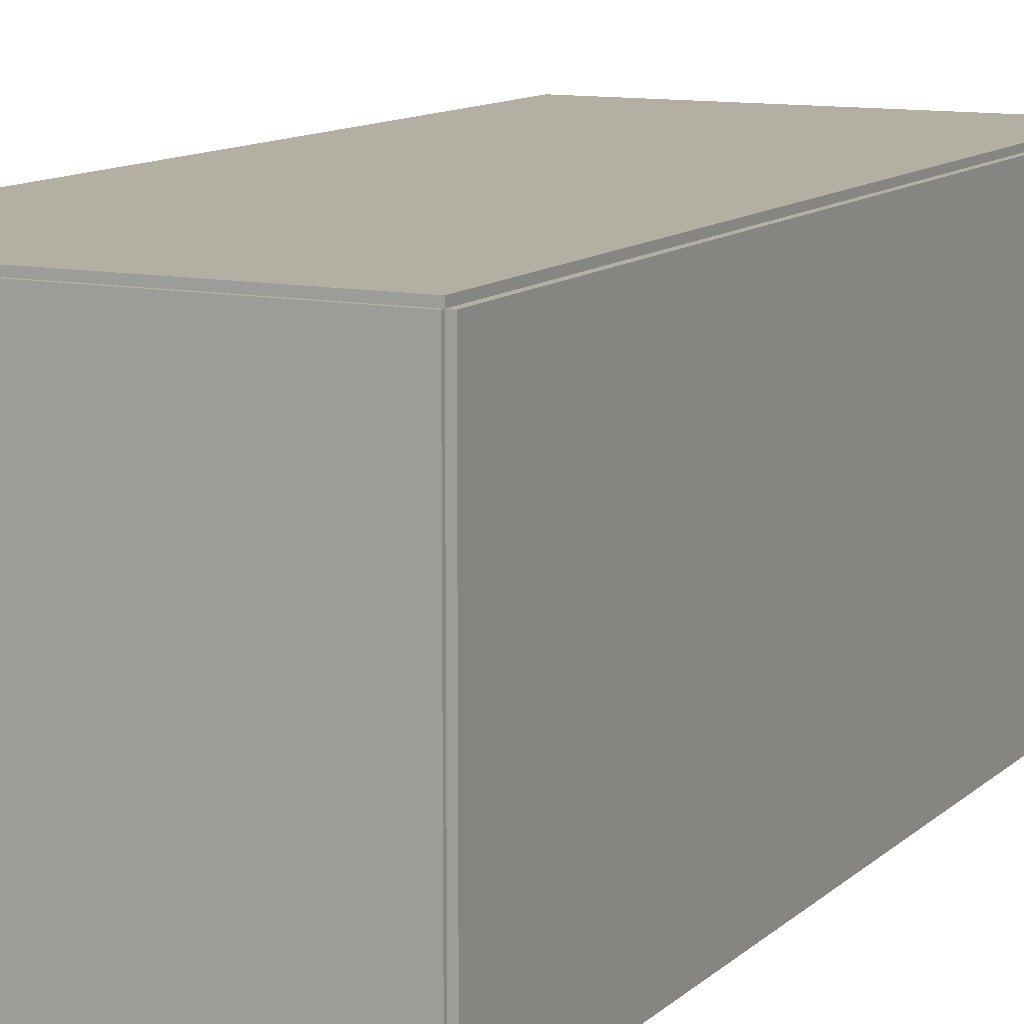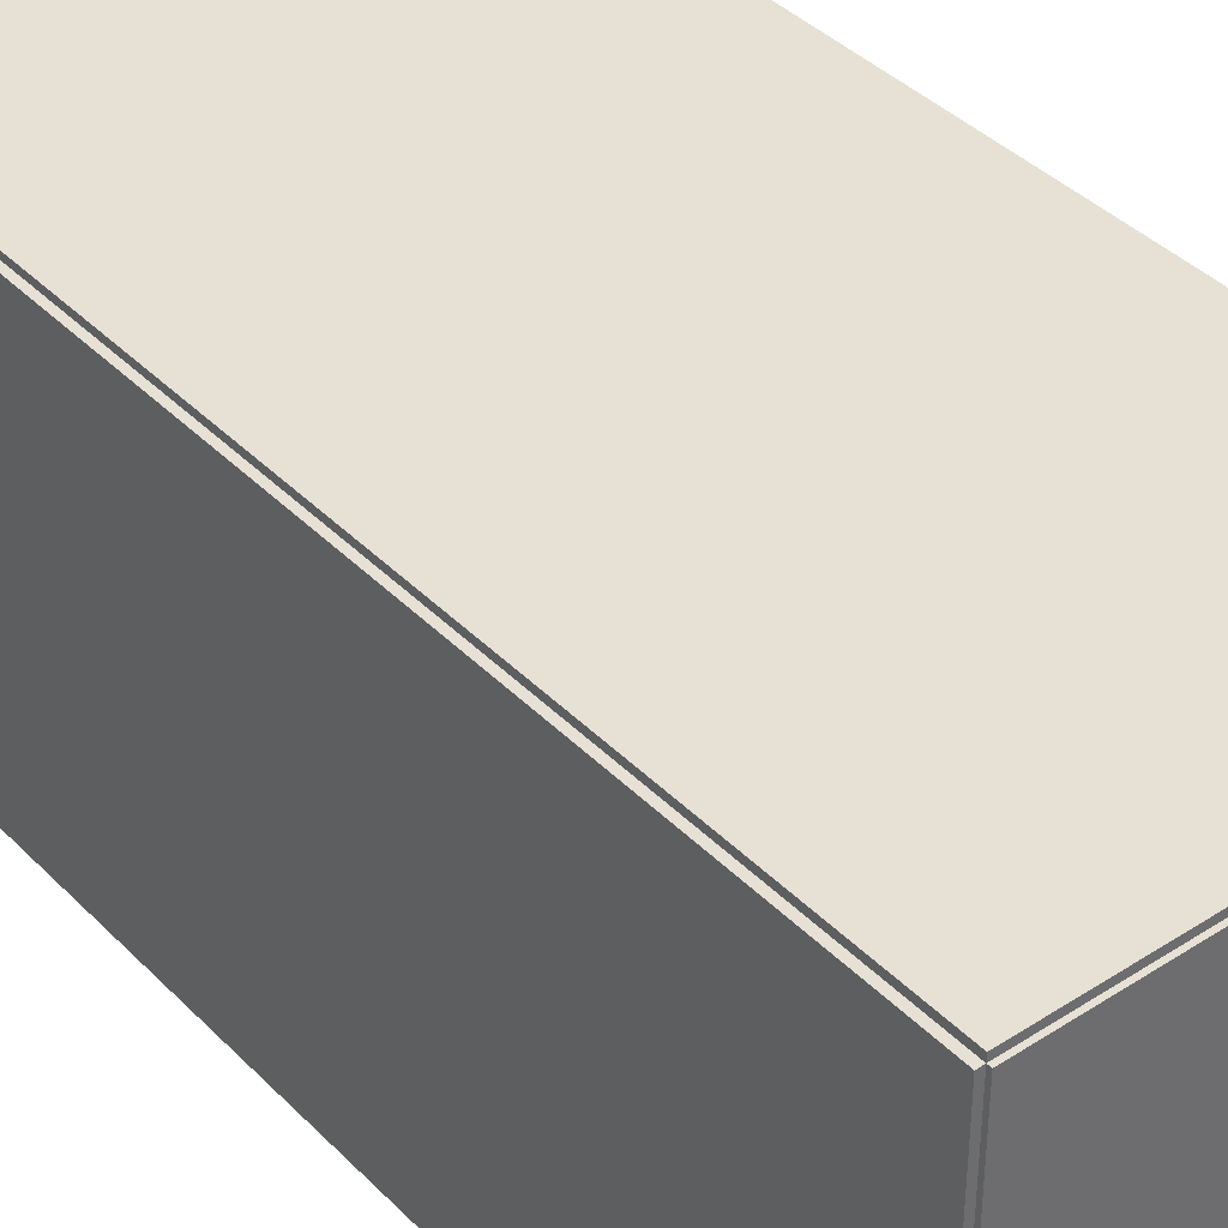
<metadata>
{"format":"obj","ext":"obj","renderer":"f3d","projection":"perspective","resolution":1024,"background":"white","views":[{"elev":11.2,"azim":-153.3,"up":"+Z"},{"elev":39.2,"azim":-38.9,"up":"+Z"}]}
</metadata>
<code>
v -0.1019 -0.2315 -0.00287
v -0.1019 -0.2315 0.00287
v -0.1019 0.2315 -0.00287
v -0.1019 0.2315 0.00287
v 0.1019 -0.2315 -0.00287
v 0.1019 -0.2315 0.00287
v 0.1019 0.2315 -0.00287
v 0.1019 0.2315 0.00287
v -0.09905 -0.2315 0
v -0.1048 -0.2315 0
v -0.09905 0.2315 0
v -0.1048 0.2315 0
v -0.09905 -0.2315 0.1875
v -0.1048 -0.2315 0.1875
v -0.09905 0.2315 0.1875
v -0.1048 0.2315 0.1875
v -0.1019 0.2299 0.1875
v -0.1019 0.2332 0.1875
v -0.1019 0.2299 0
v -0.1019 0.2332 0
v 0.1019 0.2299 0.1875
v 0.1019 0.2332 0.1875
v 0.1019 0.2299 0
v 0.1019 0.2332 0
v -0.1019 -0.2299 0
v -0.1019 -0.2332 0
v -0.1019 -0.2299 0.1875
v -0.1019 -0.2332 0.1875
v 0.1019 -0.2299 0
v 0.1019 -0.2332 0
v 0.1019 -0.2299 0.1875
v 0.1019 -0.2332 0.1875
v -0.1019 -0.2315 0.1846
v -0.1019 -0.2315 0.1904
v -0.1019 0.2315 0.1846
v -0.1019 0.2315 0.1904
v 0.1019 -0.2315 0.1846
v 0.1019 -0.2315 0.1904
v 0.1019 0.2315 0.1846
v 0.1019 0.2315 0.1904
v 0.01703 -0.1872 0.00574
v 0.04134 -0.1872 0.00574
v 0.04134 -0.1872 0.08621
v 0.01703 -0.1872 0.08621
v 0.04087 -0.1825 0.00574
v 0.04087 -0.1825 0.08621
v 0.03949 -0.1779 0.00574
v 0.03949 -0.1779 0.08621
v 0.03724 -0.1737 0.00574
v 0.03724 -0.1737 0.08621
v 0.03422 -0.1701 0.00574
v 0.03422 -0.1701 0.08621
v 0.03054 -0.167 0.00574
v 0.03054 -0.167 0.08621
v 0.02633 -0.1648 0.00574
v 0.02633 -0.1648 0.08621
v 0.02177 -0.1634 0.00574
v 0.02177 -0.1634 0.08621
v 0.01703 -0.1629 0.00574
v 0.01703 -0.1629 0.08621
v 0.01229 -0.1634 0.00574
v 0.01229 -0.1634 0.08621
v 0.007726 -0.1648 0.00574
v 0.007726 -0.1648 0.08621
v 0.003523 -0.167 0.00574
v 0.003523 -0.167 0.08621
v -0.0001608 -0.1701 0.00574
v -0.0001608 -0.1701 0.08621
v -0.003184 -0.1737 0.00574
v -0.003184 -0.1737 0.08621
v -0.005431 -0.1779 0.00574
v -0.005431 -0.1779 0.08621
v -0.006814 -0.1825 0.00574
v -0.006814 -0.1825 0.08621
v -0.007281 -0.1872 0.00574
v -0.007281 -0.1872 0.08621
v -0.006814 -0.192 0.00574
v -0.006814 -0.192 0.08621
v -0.005431 -0.1966 0.00574
v -0.005431 -0.1966 0.08621
v -0.003184 -0.2008 0.00574
v -0.003184 -0.2008 0.08621
v -0.0001608 -0.2044 0.00574
v -0.0001608 -0.2044 0.08621
v 0.003523 -0.2075 0.00574
v 0.003523 -0.2075 0.08621
v 0.007726 -0.2097 0.00574
v 0.007726 -0.2097 0.08621
v 0.01229 -0.2111 0.00574
v 0.01229 -0.2111 0.08621
v 0.01703 -0.2116 0.00574
v 0.01703 -0.2116 0.08621
v 0.02177 -0.2111 0.00574
v 0.02177 -0.2111 0.08621
v 0.02633 -0.2097 0.00574
v 0.02633 -0.2097 0.08621
v 0.03054 -0.2075 0.00574
v 0.03054 -0.2075 0.08621
v 0.03422 -0.2044 0.00574
v 0.03422 -0.2044 0.08621
v 0.03724 -0.2008 0.00574
v 0.03724 -0.2008 0.08621
v 0.03949 -0.1966 0.00574
v 0.03949 -0.1966 0.08621
v 0.04087 -0.192 0.00574
v 0.04087 -0.192 0.08621
v -0.03764 -0.002914 0.00574
v -0.007659 -0.002914 0.00574
v -0.007659 -0.002914 0.08751
v -0.03764 -0.002914 0.08751
v -0.008235 0.002935 0.00574
v -0.008235 0.002935 0.08751
v -0.009941 0.008558 0.00574
v -0.009941 0.008558 0.08751
v -0.01271 0.01374 0.00574
v -0.01271 0.01374 0.08751
v -0.01644 0.01828 0.00574
v -0.01644 0.01828 0.08751
v -0.02098 0.02201 0.00574
v -0.02098 0.02201 0.08751
v -0.02617 0.02478 0.00574
v -0.02617 0.02478 0.08751
v -0.03179 0.02649 0.00574
v -0.03179 0.02649 0.08751
v -0.03764 0.02706 0.00574
v -0.03764 0.02706 0.08751
v -0.04349 0.02649 0.00574
v -0.04349 0.02649 0.08751
v -0.04911 0.02478 0.00574
v -0.04911 0.02478 0.08751
v -0.05429 0.02201 0.00574
v -0.05429 0.02201 0.08751
v -0.05883 0.01828 0.00574
v -0.05883 0.01828 0.08751
v -0.06256 0.01374 0.00574
v -0.06256 0.01374 0.08751
v -0.06533 0.008558 0.00574
v -0.06533 0.008558 0.08751
v -0.06704 0.002935 0.00574
v -0.06704 0.002935 0.08751
v -0.06762 -0.002914 0.00574
v -0.06762 -0.002914 0.08751
v -0.06704 -0.008762 0.00574
v -0.06704 -0.008762 0.08751
v -0.06533 -0.01439 0.00574
v -0.06533 -0.01439 0.08751
v -0.06256 -0.01957 0.00574
v -0.06256 -0.01957 0.08751
v -0.05883 -0.02411 0.00574
v -0.05883 -0.02411 0.08751
v -0.05429 -0.02784 0.00574
v -0.05429 -0.02784 0.08751
v -0.04911 -0.03061 0.00574
v -0.04911 -0.03061 0.08751
v -0.04349 -0.03232 0.00574
v -0.04349 -0.03232 0.08751
v -0.03764 -0.03289 0.00574
v -0.03764 -0.03289 0.08751
v -0.03179 -0.03232 0.00574
v -0.03179 -0.03232 0.08751
v -0.02617 -0.03061 0.00574
v -0.02617 -0.03061 0.08751
v -0.02098 -0.02784 0.00574
v -0.02098 -0.02784 0.08751
v -0.01644 -0.02411 0.00574
v -0.01644 -0.02411 0.08751
v -0.01271 -0.01957 0.00574
v -0.01271 -0.01957 0.08751
v -0.009941 -0.01439 0.00574
v -0.009941 -0.01439 0.08751
v -0.008235 -0.008762 0.00574
v -0.008235 -0.008762 0.08751
v -0.03764 -0.002914 0.08751
v -0.01389 -0.002914 0.08751
v -0.01389 -0.002914 0.1295
v -0.03764 -0.002914 0.1295
v -0.01435 0.001719 0.08751
v -0.01435 0.001719 0.1295
v -0.0157 0.006173 0.08751
v -0.0157 0.006173 0.1295
v -0.01789 0.01028 0.08751
v -0.01789 0.01028 0.1295
v -0.02085 0.01388 0.08751
v -0.02085 0.01388 0.1295
v -0.02444 0.01683 0.08751
v -0.02444 0.01683 0.1295
v -0.02855 0.01902 0.08751
v -0.02855 0.01902 0.1295
v -0.033 0.02038 0.08751
v -0.033 0.02038 0.1295
v -0.03764 0.02083 0.08751
v -0.03764 0.02083 0.1295
v -0.04227 0.02038 0.08751
v -0.04227 0.02038 0.1295
v -0.04672 0.01902 0.08751
v -0.04672 0.01902 0.1295
v -0.05083 0.01683 0.08751
v -0.05083 0.01683 0.1295
v -0.05443 0.01388 0.08751
v -0.05443 0.01388 0.1295
v -0.05738 0.01028 0.08751
v -0.05738 0.01028 0.1295
v -0.05958 0.006173 0.08751
v -0.05958 0.006173 0.1295
v -0.06093 0.001719 0.08751
v -0.06093 0.001719 0.1295
v -0.06138 -0.002914 0.08751
v -0.06138 -0.002914 0.1295
v -0.06093 -0.007547 0.08751
v -0.06093 -0.007547 0.1295
v -0.05958 -0.012 0.08751
v -0.05958 -0.012 0.1295
v -0.05738 -0.01611 0.08751
v -0.05738 -0.01611 0.1295
v -0.05443 -0.01971 0.08751
v -0.05443 -0.01971 0.1295
v -0.05083 -0.02266 0.08751
v -0.05083 -0.02266 0.1295
v -0.04672 -0.02485 0.08751
v -0.04672 -0.02485 0.1295
v -0.04227 -0.0262 0.08751
v -0.04227 -0.0262 0.1295
v -0.03764 -0.02666 0.08751
v -0.03764 -0.02666 0.1295
v -0.033 -0.0262 0.08751
v -0.033 -0.0262 0.1295
v -0.02855 -0.02485 0.08751
v -0.02855 -0.02485 0.1295
v -0.02444 -0.02266 0.08751
v -0.02444 -0.02266 0.1295
v -0.02085 -0.01971 0.08751
v -0.02085 -0.01971 0.1295
v -0.01789 -0.01611 0.08751
v -0.01789 -0.01611 0.1295
v -0.0157 -0.012 0.08751
v -0.0157 -0.012 0.1295
v -0.01435 -0.007547 0.08751
v -0.01435 -0.007547 0.1295
v -0.003691 0.1402 0.00574
v 0.02683 0.1402 0.00574
v 0.02683 0.1402 0.1001
v -0.003691 0.1402 0.1001
v 0.02624 0.1461 0.00574
v 0.02624 0.1461 0.1001
v 0.02451 0.1519 0.00574
v 0.02451 0.1519 0.1001
v 0.02169 0.1571 0.00574
v 0.02169 0.1571 0.1001
v 0.01789 0.1618 0.00574
v 0.01789 0.1618 0.1001
v 0.01327 0.1656 0.00574
v 0.01327 0.1656 0.1001
v 0.007989 0.1684 0.00574
v 0.007989 0.1684 0.1001
v 0.002263 0.1701 0.00574
v 0.002263 0.1701 0.1001
v -0.003691 0.1707 0.00574
v -0.003691 0.1707 0.1001
v -0.009646 0.1701 0.00574
v -0.009646 0.1701 0.1001
v -0.01537 0.1684 0.00574
v -0.01537 0.1684 0.1001
v -0.02065 0.1656 0.00574
v -0.02065 0.1656 0.1001
v -0.02527 0.1618 0.00574
v -0.02527 0.1618 0.1001
v -0.02907 0.1571 0.00574
v -0.02907 0.1571 0.1001
v -0.03189 0.1519 0.00574
v -0.03189 0.1519 0.1001
v -0.03363 0.1461 0.00574
v -0.03363 0.1461 0.1001
v -0.03421 0.1402 0.00574
v -0.03421 0.1402 0.1001
v -0.03363 0.1342 0.00574
v -0.03363 0.1342 0.1001
v -0.03189 0.1285 0.00574
v -0.03189 0.1285 0.1001
v -0.02907 0.1232 0.00574
v -0.02907 0.1232 0.1001
v -0.02527 0.1186 0.00574
v -0.02527 0.1186 0.1001
v -0.02065 0.1148 0.00574
v -0.02065 0.1148 0.1001
v -0.01537 0.112 0.00574
v -0.01537 0.112 0.1001
v -0.009646 0.1102 0.00574
v -0.009646 0.1102 0.1001
v -0.003691 0.1097 0.00574
v -0.003691 0.1097 0.1001
v 0.002263 0.1102 0.00574
v 0.002263 0.1102 0.1001
v 0.007989 0.112 0.00574
v 0.007989 0.112 0.1001
v 0.01327 0.1148 0.00574
v 0.01327 0.1148 0.1001
v 0.01789 0.1186 0.00574
v 0.01789 0.1186 0.1001
v 0.02169 0.1232 0.00574
v 0.02169 0.1232 0.1001
v 0.02451 0.1285 0.00574
v 0.02451 0.1285 0.1001
v 0.02624 0.1342 0.00574
v 0.02624 0.1342 0.1001
v -0.003691 0.1402 0.1001
v 0.02094 0.1402 0.1001
v 0.02094 0.1402 0.1541
v -0.003691 0.1402 0.1541
v 0.02047 0.145 0.1001
v 0.02047 0.145 0.1541
v 0.01907 0.1496 0.1001
v 0.01907 0.1496 0.1541
v 0.01679 0.1539 0.1001
v 0.01679 0.1539 0.1541
v 0.01373 0.1576 0.1001
v 0.01373 0.1576 0.1541
v 0.009996 0.1607 0.1001
v 0.009996 0.1607 0.1541
v 0.005737 0.1629 0.1001
v 0.005737 0.1629 0.1541
v 0.001115 0.1643 0.1001
v 0.001115 0.1643 0.1541
v -0.003691 0.1648 0.1001
v -0.003691 0.1648 0.1541
v -0.008497 0.1643 0.1001
v -0.008497 0.1643 0.1541
v -0.01312 0.1629 0.1001
v -0.01312 0.1629 0.1541
v -0.01738 0.1607 0.1001
v -0.01738 0.1607 0.1541
v -0.02111 0.1576 0.1001
v -0.02111 0.1576 0.1541
v -0.02418 0.1539 0.1001
v -0.02418 0.1539 0.1541
v -0.02645 0.1496 0.1001
v -0.02645 0.1496 0.1541
v -0.02785 0.145 0.1001
v -0.02785 0.145 0.1541
v -0.02833 0.1402 0.1001
v -0.02833 0.1402 0.1541
v -0.02785 0.1354 0.1001
v -0.02785 0.1354 0.1541
v -0.02645 0.1308 0.1001
v -0.02645 0.1308 0.1541
v -0.02418 0.1265 0.1001
v -0.02418 0.1265 0.1541
v -0.02111 0.1228 0.1001
v -0.02111 0.1228 0.1541
v -0.01738 0.1197 0.1001
v -0.01738 0.1197 0.1541
v -0.01312 0.1174 0.1001
v -0.01312 0.1174 0.1541
v -0.008497 0.116 0.1001
v -0.008497 0.116 0.1541
v -0.003691 0.1155 0.1001
v -0.003691 0.1155 0.1541
v 0.001115 0.116 0.1001
v 0.001115 0.116 0.1541
v 0.005737 0.1174 0.1001
v 0.005737 0.1174 0.1541
v 0.009996 0.1197 0.1001
v 0.009996 0.1197 0.1541
v 0.01373 0.1228 0.1001
v 0.01373 0.1228 0.1541
v 0.01679 0.1265 0.1001
v 0.01679 0.1265 0.1541
v 0.01907 0.1308 0.1001
v 0.01907 0.1308 0.1541
v 0.02047 0.1354 0.1001
v 0.02047 0.1354 0.1541
f 2 4 1
f 5 2 1
f 1 4 3
f 3 5 1
f 2 8 4
f 6 2 5
f 6 8 2
f 4 8 3
f 7 5 3
f 3 8 7
f 7 6 5
f 8 6 7
f 10 12 9
f 13 10 9
f 9 12 11
f 11 13 9
f 10 16 12
f 14 10 13
f 14 16 10
f 12 16 11
f 15 13 11
f 11 16 15
f 15 14 13
f 16 14 15
f 18 20 17
f 21 18 17
f 17 20 19
f 19 21 17
f 18 24 20
f 22 18 21
f 22 24 18
f 20 24 19
f 23 21 19
f 19 24 23
f 23 22 21
f 24 22 23
f 26 28 25
f 29 26 25
f 25 28 27
f 27 29 25
f 26 32 28
f 30 26 29
f 30 32 26
f 28 32 27
f 31 29 27
f 27 32 31
f 31 30 29
f 32 30 31
f 34 36 33
f 37 34 33
f 33 36 35
f 35 37 33
f 34 40 36
f 38 34 37
f 38 40 34
f 36 40 35
f 39 37 35
f 35 40 39
f 39 38 37
f 40 38 39
f 42 41 45
f 42 45 43
f 43 45 46
f 43 46 44
f 45 41 47
f 45 47 46
f 46 47 48
f 46 48 44
f 47 41 49
f 47 49 48
f 48 49 50
f 48 50 44
f 49 41 51
f 49 51 50
f 50 51 52
f 50 52 44
f 51 41 53
f 51 53 52
f 52 53 54
f 52 54 44
f 53 41 55
f 53 55 54
f 54 55 56
f 54 56 44
f 55 41 57
f 55 57 56
f 56 57 58
f 56 58 44
f 57 41 59
f 57 59 58
f 58 59 60
f 58 60 44
f 59 41 61
f 59 61 60
f 60 61 62
f 60 62 44
f 61 41 63
f 61 63 62
f 62 63 64
f 62 64 44
f 63 41 65
f 63 65 64
f 64 65 66
f 64 66 44
f 65 41 67
f 65 67 66
f 66 67 68
f 66 68 44
f 67 41 69
f 67 69 68
f 68 69 70
f 68 70 44
f 69 41 71
f 69 71 70
f 70 71 72
f 70 72 44
f 71 41 73
f 71 73 72
f 72 73 74
f 72 74 44
f 73 41 75
f 73 75 74
f 74 75 76
f 74 76 44
f 75 41 77
f 75 77 76
f 76 77 78
f 76 78 44
f 77 41 79
f 77 79 78
f 78 79 80
f 78 80 44
f 79 41 81
f 79 81 80
f 80 81 82
f 80 82 44
f 81 41 83
f 81 83 82
f 82 83 84
f 82 84 44
f 83 41 85
f 83 85 84
f 84 85 86
f 84 86 44
f 85 41 87
f 85 87 86
f 86 87 88
f 86 88 44
f 87 41 89
f 87 89 88
f 88 89 90
f 88 90 44
f 89 41 91
f 89 91 90
f 90 91 92
f 90 92 44
f 91 41 93
f 91 93 92
f 92 93 94
f 92 94 44
f 93 41 95
f 93 95 94
f 94 95 96
f 94 96 44
f 95 41 97
f 95 97 96
f 96 97 98
f 96 98 44
f 97 41 99
f 97 99 98
f 98 99 100
f 98 100 44
f 99 41 101
f 99 101 100
f 100 101 102
f 100 102 44
f 101 41 103
f 101 103 102
f 102 103 104
f 102 104 44
f 103 41 105
f 103 105 104
f 104 105 106
f 104 106 44
f 105 41 42
f 105 42 106
f 106 42 43
f 106 43 44
f 108 107 111
f 108 111 109
f 109 111 112
f 109 112 110
f 111 107 113
f 111 113 112
f 112 113 114
f 112 114 110
f 113 107 115
f 113 115 114
f 114 115 116
f 114 116 110
f 115 107 117
f 115 117 116
f 116 117 118
f 116 118 110
f 117 107 119
f 117 119 118
f 118 119 120
f 118 120 110
f 119 107 121
f 119 121 120
f 120 121 122
f 120 122 110
f 121 107 123
f 121 123 122
f 122 123 124
f 122 124 110
f 123 107 125
f 123 125 124
f 124 125 126
f 124 126 110
f 125 107 127
f 125 127 126
f 126 127 128
f 126 128 110
f 127 107 129
f 127 129 128
f 128 129 130
f 128 130 110
f 129 107 131
f 129 131 130
f 130 131 132
f 130 132 110
f 131 107 133
f 131 133 132
f 132 133 134
f 132 134 110
f 133 107 135
f 133 135 134
f 134 135 136
f 134 136 110
f 135 107 137
f 135 137 136
f 136 137 138
f 136 138 110
f 137 107 139
f 137 139 138
f 138 139 140
f 138 140 110
f 139 107 141
f 139 141 140
f 140 141 142
f 140 142 110
f 141 107 143
f 141 143 142
f 142 143 144
f 142 144 110
f 143 107 145
f 143 145 144
f 144 145 146
f 144 146 110
f 145 107 147
f 145 147 146
f 146 147 148
f 146 148 110
f 147 107 149
f 147 149 148
f 148 149 150
f 148 150 110
f 149 107 151
f 149 151 150
f 150 151 152
f 150 152 110
f 151 107 153
f 151 153 152
f 152 153 154
f 152 154 110
f 153 107 155
f 153 155 154
f 154 155 156
f 154 156 110
f 155 107 157
f 155 157 156
f 156 157 158
f 156 158 110
f 157 107 159
f 157 159 158
f 158 159 160
f 158 160 110
f 159 107 161
f 159 161 160
f 160 161 162
f 160 162 110
f 161 107 163
f 161 163 162
f 162 163 164
f 162 164 110
f 163 107 165
f 163 165 164
f 164 165 166
f 164 166 110
f 165 107 167
f 165 167 166
f 166 167 168
f 166 168 110
f 167 107 169
f 167 169 168
f 168 169 170
f 168 170 110
f 169 107 171
f 169 171 170
f 170 171 172
f 170 172 110
f 171 107 108
f 171 108 172
f 172 108 109
f 172 109 110
f 174 173 177
f 174 177 175
f 175 177 178
f 175 178 176
f 177 173 179
f 177 179 178
f 178 179 180
f 178 180 176
f 179 173 181
f 179 181 180
f 180 181 182
f 180 182 176
f 181 173 183
f 181 183 182
f 182 183 184
f 182 184 176
f 183 173 185
f 183 185 184
f 184 185 186
f 184 186 176
f 185 173 187
f 185 187 186
f 186 187 188
f 186 188 176
f 187 173 189
f 187 189 188
f 188 189 190
f 188 190 176
f 189 173 191
f 189 191 190
f 190 191 192
f 190 192 176
f 191 173 193
f 191 193 192
f 192 193 194
f 192 194 176
f 193 173 195
f 193 195 194
f 194 195 196
f 194 196 176
f 195 173 197
f 195 197 196
f 196 197 198
f 196 198 176
f 197 173 199
f 197 199 198
f 198 199 200
f 198 200 176
f 199 173 201
f 199 201 200
f 200 201 202
f 200 202 176
f 201 173 203
f 201 203 202
f 202 203 204
f 202 204 176
f 203 173 205
f 203 205 204
f 204 205 206
f 204 206 176
f 205 173 207
f 205 207 206
f 206 207 208
f 206 208 176
f 207 173 209
f 207 209 208
f 208 209 210
f 208 210 176
f 209 173 211
f 209 211 210
f 210 211 212
f 210 212 176
f 211 173 213
f 211 213 212
f 212 213 214
f 212 214 176
f 213 173 215
f 213 215 214
f 214 215 216
f 214 216 176
f 215 173 217
f 215 217 216
f 216 217 218
f 216 218 176
f 217 173 219
f 217 219 218
f 218 219 220
f 218 220 176
f 219 173 221
f 219 221 220
f 220 221 222
f 220 222 176
f 221 173 223
f 221 223 222
f 222 223 224
f 222 224 176
f 223 173 225
f 223 225 224
f 224 225 226
f 224 226 176
f 225 173 227
f 225 227 226
f 226 227 228
f 226 228 176
f 227 173 229
f 227 229 228
f 228 229 230
f 228 230 176
f 229 173 231
f 229 231 230
f 230 231 232
f 230 232 176
f 231 173 233
f 231 233 232
f 232 233 234
f 232 234 176
f 233 173 235
f 233 235 234
f 234 235 236
f 234 236 176
f 235 173 237
f 235 237 236
f 236 237 238
f 236 238 176
f 237 173 174
f 237 174 238
f 238 174 175
f 238 175 176
f 240 239 243
f 240 243 241
f 241 243 244
f 241 244 242
f 243 239 245
f 243 245 244
f 244 245 246
f 244 246 242
f 245 239 247
f 245 247 246
f 246 247 248
f 246 248 242
f 247 239 249
f 247 249 248
f 248 249 250
f 248 250 242
f 249 239 251
f 249 251 250
f 250 251 252
f 250 252 242
f 251 239 253
f 251 253 252
f 252 253 254
f 252 254 242
f 253 239 255
f 253 255 254
f 254 255 256
f 254 256 242
f 255 239 257
f 255 257 256
f 256 257 258
f 256 258 242
f 257 239 259
f 257 259 258
f 258 259 260
f 258 260 242
f 259 239 261
f 259 261 260
f 260 261 262
f 260 262 242
f 261 239 263
f 261 263 262
f 262 263 264
f 262 264 242
f 263 239 265
f 263 265 264
f 264 265 266
f 264 266 242
f 265 239 267
f 265 267 266
f 266 267 268
f 266 268 242
f 267 239 269
f 267 269 268
f 268 269 270
f 268 270 242
f 269 239 271
f 269 271 270
f 270 271 272
f 270 272 242
f 271 239 273
f 271 273 272
f 272 273 274
f 272 274 242
f 273 239 275
f 273 275 274
f 274 275 276
f 274 276 242
f 275 239 277
f 275 277 276
f 276 277 278
f 276 278 242
f 277 239 279
f 277 279 278
f 278 279 280
f 278 280 242
f 279 239 281
f 279 281 280
f 280 281 282
f 280 282 242
f 281 239 283
f 281 283 282
f 282 283 284
f 282 284 242
f 283 239 285
f 283 285 284
f 284 285 286
f 284 286 242
f 285 239 287
f 285 287 286
f 286 287 288
f 286 288 242
f 287 239 289
f 287 289 288
f 288 289 290
f 288 290 242
f 289 239 291
f 289 291 290
f 290 291 292
f 290 292 242
f 291 239 293
f 291 293 292
f 292 293 294
f 292 294 242
f 293 239 295
f 293 295 294
f 294 295 296
f 294 296 242
f 295 239 297
f 295 297 296
f 296 297 298
f 296 298 242
f 297 239 299
f 297 299 298
f 298 299 300
f 298 300 242
f 299 239 301
f 299 301 300
f 300 301 302
f 300 302 242
f 301 239 303
f 301 303 302
f 302 303 304
f 302 304 242
f 303 239 240
f 303 240 304
f 304 240 241
f 304 241 242
f 306 305 309
f 306 309 307
f 307 309 310
f 307 310 308
f 309 305 311
f 309 311 310
f 310 311 312
f 310 312 308
f 311 305 313
f 311 313 312
f 312 313 314
f 312 314 308
f 313 305 315
f 313 315 314
f 314 315 316
f 314 316 308
f 315 305 317
f 315 317 316
f 316 317 318
f 316 318 308
f 317 305 319
f 317 319 318
f 318 319 320
f 318 320 308
f 319 305 321
f 319 321 320
f 320 321 322
f 320 322 308
f 321 305 323
f 321 323 322
f 322 323 324
f 322 324 308
f 323 305 325
f 323 325 324
f 324 325 326
f 324 326 308
f 325 305 327
f 325 327 326
f 326 327 328
f 326 328 308
f 327 305 329
f 327 329 328
f 328 329 330
f 328 330 308
f 329 305 331
f 329 331 330
f 330 331 332
f 330 332 308
f 331 305 333
f 331 333 332
f 332 333 334
f 332 334 308
f 333 305 335
f 333 335 334
f 334 335 336
f 334 336 308
f 335 305 337
f 335 337 336
f 336 337 338
f 336 338 308
f 337 305 339
f 337 339 338
f 338 339 340
f 338 340 308
f 339 305 341
f 339 341 340
f 340 341 342
f 340 342 308
f 341 305 343
f 341 343 342
f 342 343 344
f 342 344 308
f 343 305 345
f 343 345 344
f 344 345 346
f 344 346 308
f 345 305 347
f 345 347 346
f 346 347 348
f 346 348 308
f 347 305 349
f 347 349 348
f 348 349 350
f 348 350 308
f 349 305 351
f 349 351 350
f 350 351 352
f 350 352 308
f 351 305 353
f 351 353 352
f 352 353 354
f 352 354 308
f 353 305 355
f 353 355 354
f 354 355 356
f 354 356 308
f 355 305 357
f 355 357 356
f 356 357 358
f 356 358 308
f 357 305 359
f 357 359 358
f 358 359 360
f 358 360 308
f 359 305 361
f 359 361 360
f 360 361 362
f 360 362 308
f 361 305 363
f 361 363 362
f 362 363 364
f 362 364 308
f 363 305 365
f 363 365 364
f 364 365 366
f 364 366 308
f 365 305 367
f 365 367 366
f 366 367 368
f 366 368 308
f 367 305 369
f 367 369 368
f 368 369 370
f 368 370 308
f 369 305 306
f 369 306 370
f 370 306 307
f 370 307 308

</code>
